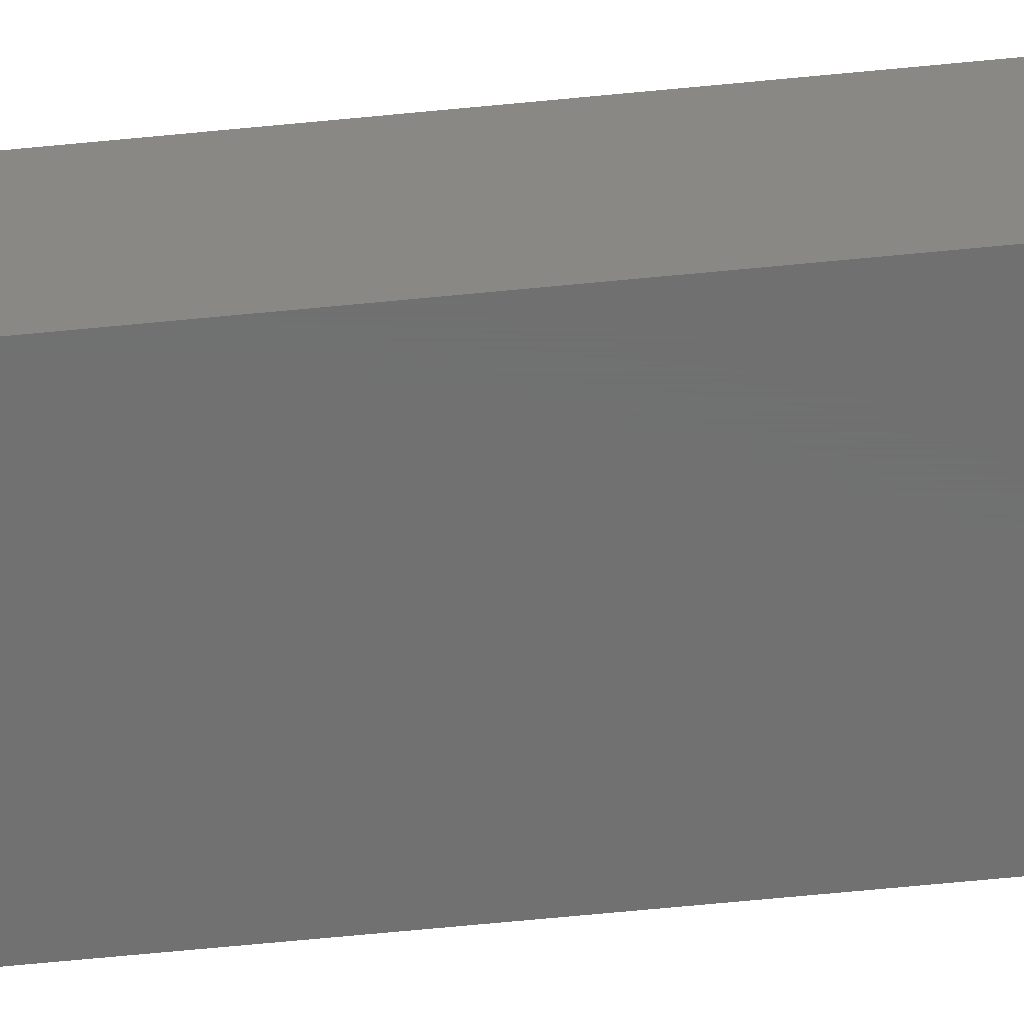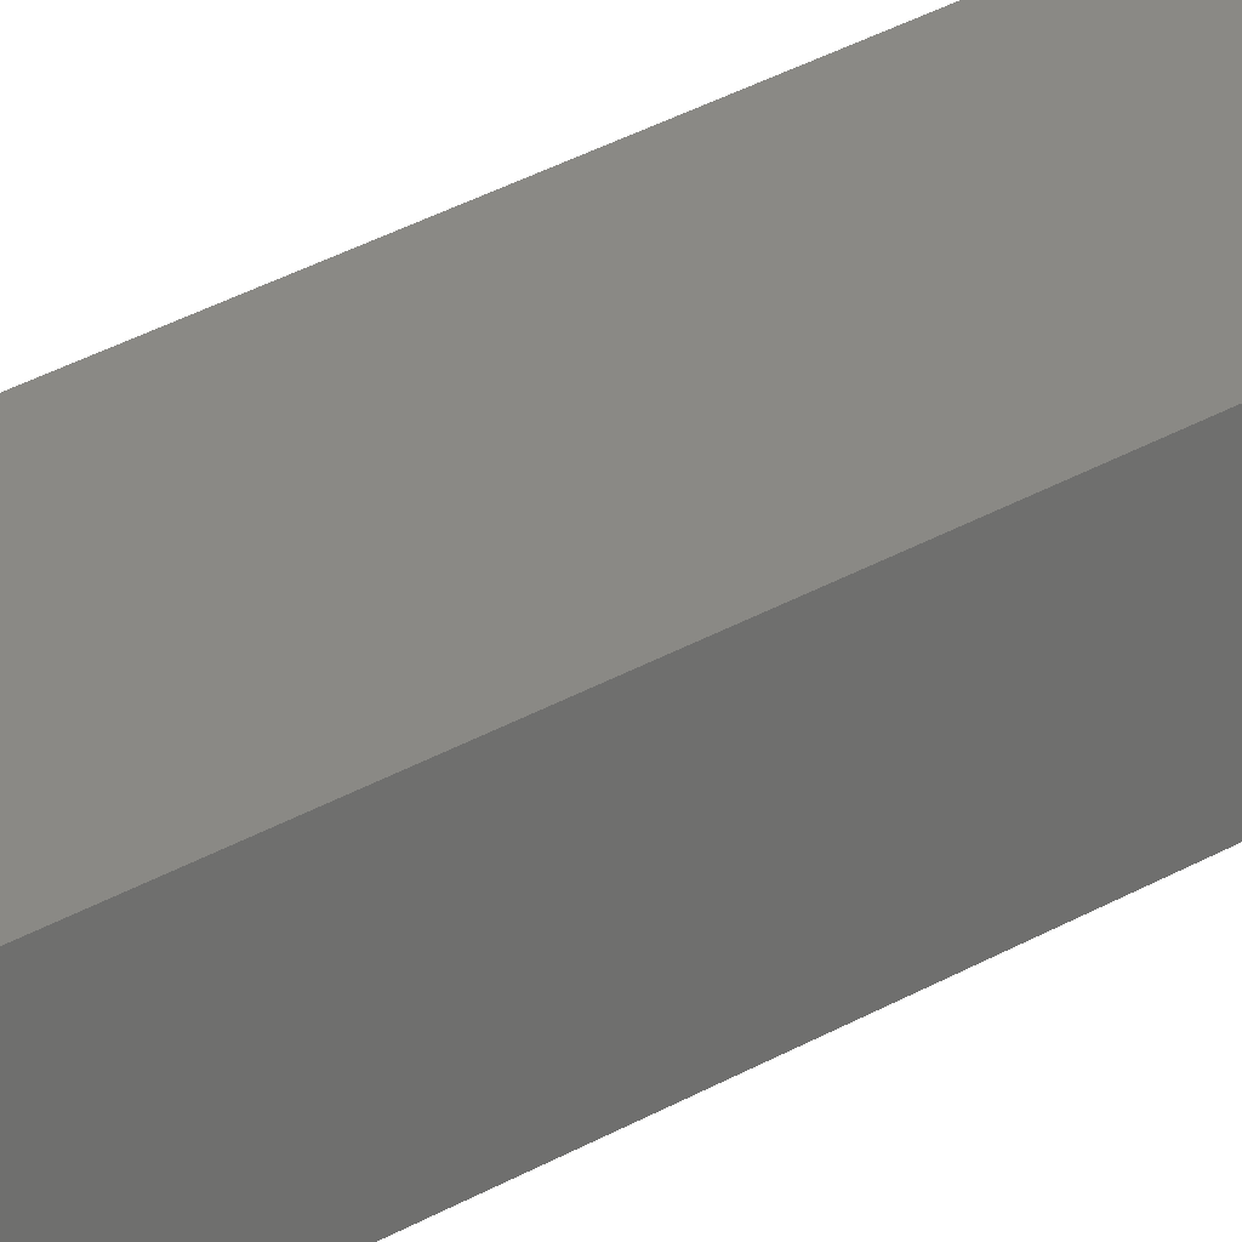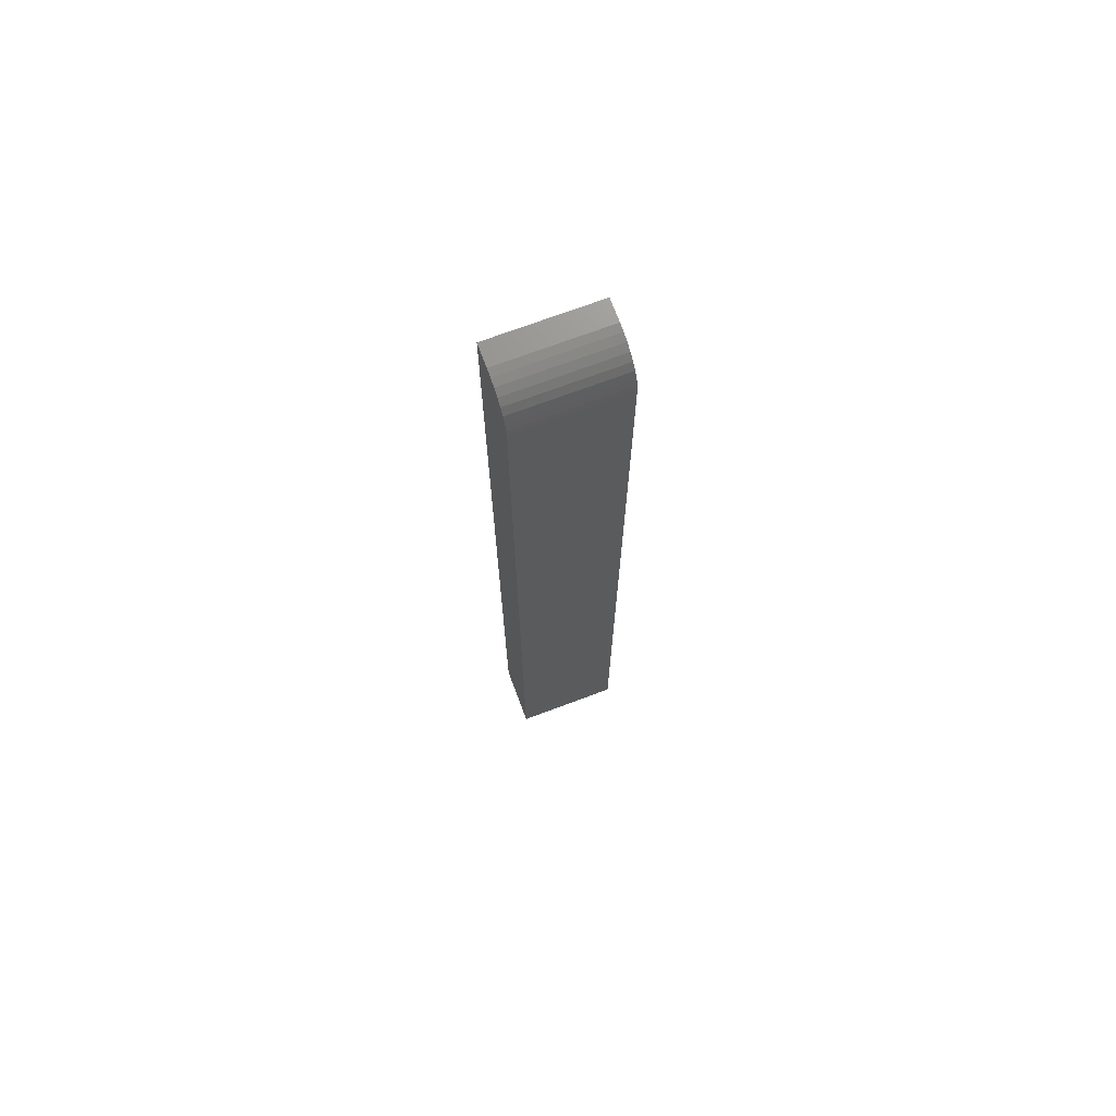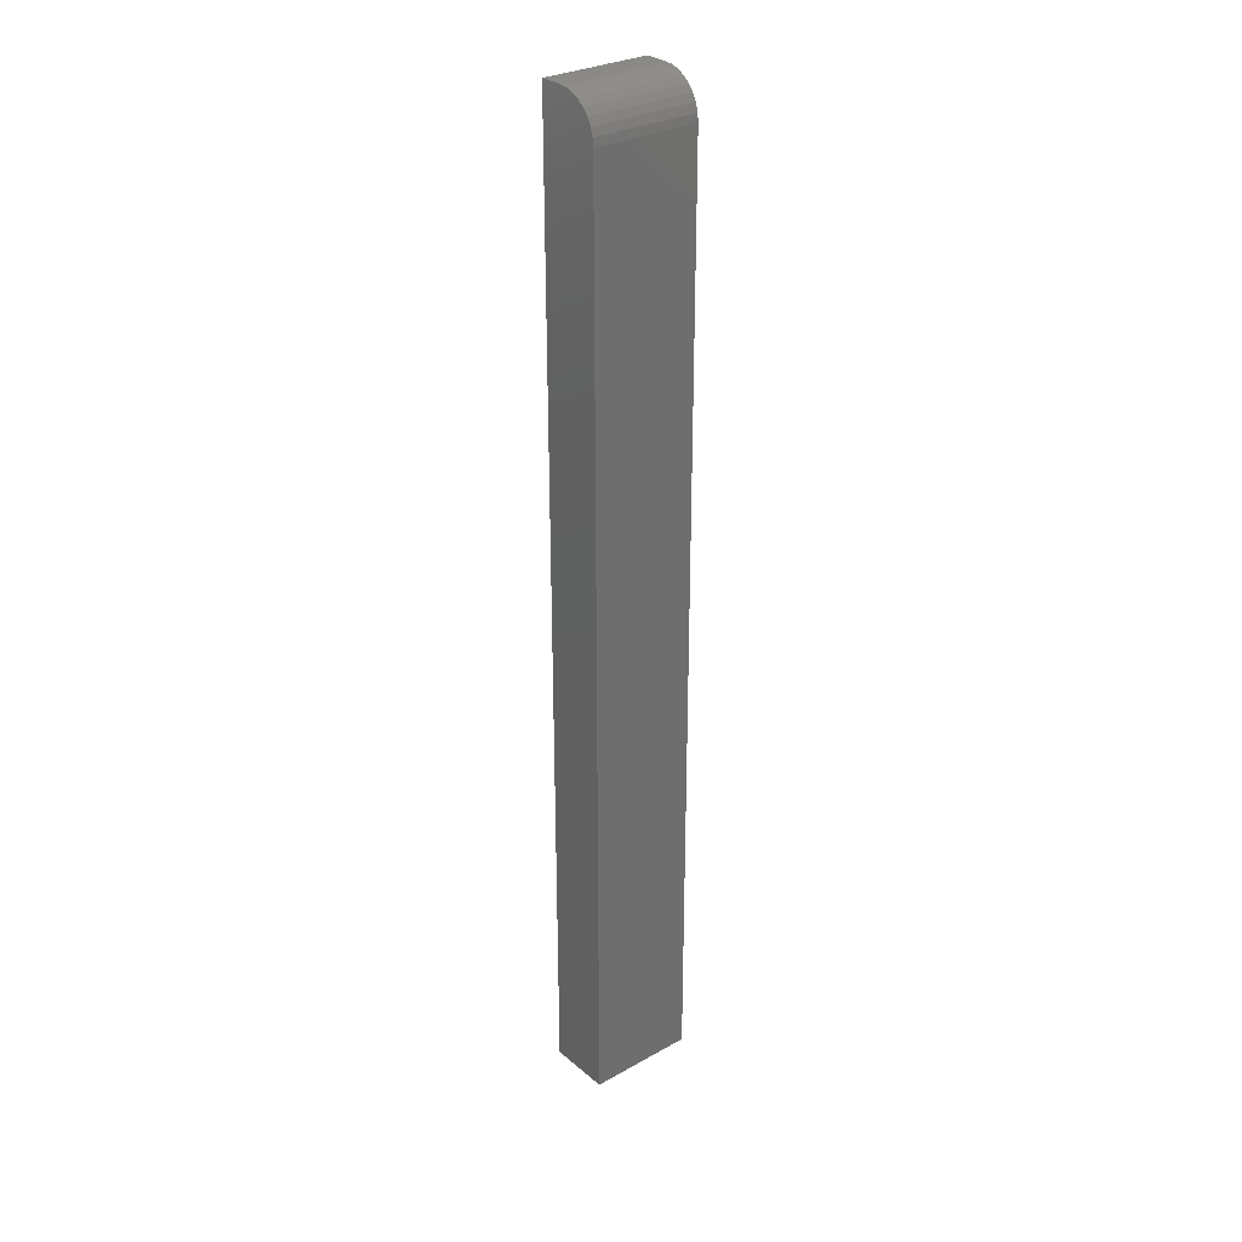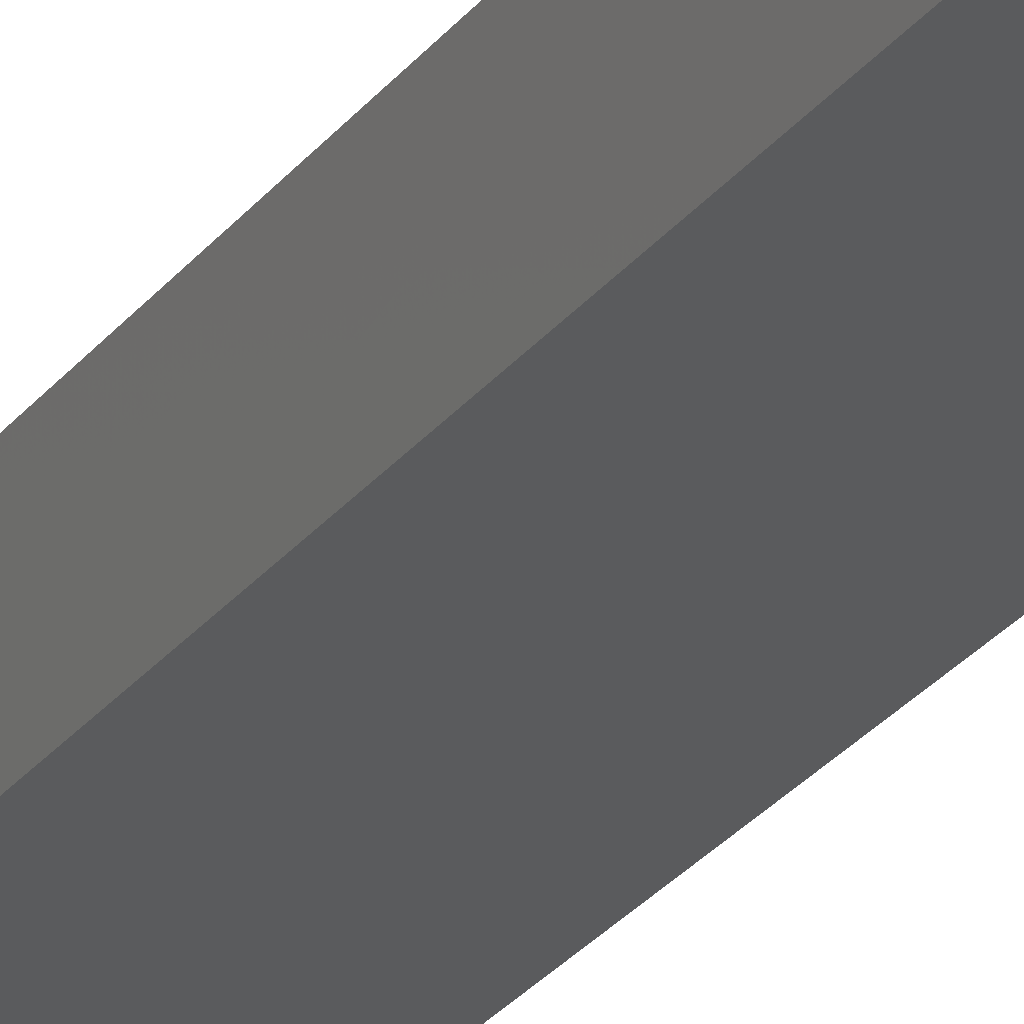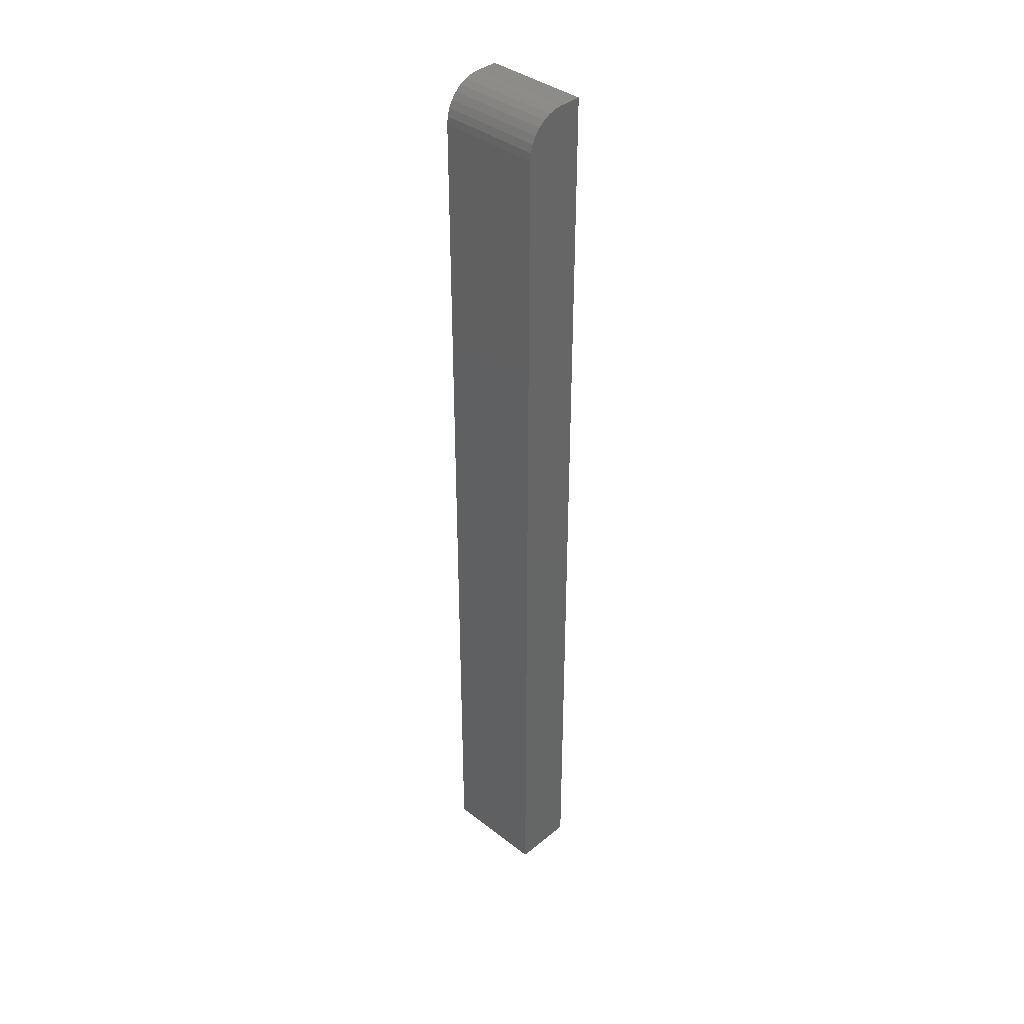
<metadata>
{"format":"stl","ext":"stl","renderer":"f3d","projection":"perspective","resolution":1024,"background":"white","views":[{"elev":-62.2,"azim":95.8,"up":"+Z"},{"elev":28.1,"azim":-132.7,"up":"+Z"},{"elev":71.9,"azim":-20.5,"up":"+Y"},{"elev":29.3,"azim":-39.5,"up":"+Y"},{"elev":-25.4,"azim":152.5,"up":"+Z"},{"elev":38.3,"azim":44.3,"up":"+Y"}]}
</metadata>
<code>
# stl→obj: 24 verts, 44 faces
v -0.08594 0.75 -0.04688
v -0.08594 0.75 -0.01266
v 0.07812 0.75 -0.04688
v 0.07812 0.75 -0.01266
v -0.08594 0.6875 0.04984
v -0.08594 0.6997 0.04863
v -0.08594 0.7114 0.04508
v -0.08594 0.7222 0.0393
v -0.08594 0.7317 0.03153
v -0.08594 0.7395 0.02206
v -0.08594 0.7452 0.01125
v -0.08594 0.7488 -0.0004713
v -0.08594 -0.75 -0.04688
v -0.08594 -0.75 0.04984
v 0.07812 0.6875 0.04984
v 0.07812 -0.75 0.04984
v 0.07812 0.7488 -0.0004713
v 0.07812 -0.75 -0.04688
v 0.07812 0.7452 0.01125
v 0.07812 0.7395 0.02206
v 0.07812 0.7317 0.03153
v 0.07812 0.7222 0.0393
v 0.07812 0.7114 0.04508
v 0.07812 0.6997 0.04863
f 1 2 3
f 3 2 4
f 5 6 7
f 5 7 8
f 5 8 9
f 5 9 10
f 5 10 11
f 5 11 12
f 5 12 2
f 5 2 1
f 5 1 13
f 5 13 14
f 15 5 16
f 16 5 14
f 4 17 3
f 15 16 18
f 15 18 3
f 15 3 17
f 15 17 19
f 15 19 20
f 15 20 21
f 15 21 22
f 15 22 23
f 15 23 24
f 4 2 17
f 17 2 12
f 17 12 19
f 19 12 11
f 19 11 20
f 20 11 10
f 20 10 21
f 21 10 9
f 21 9 22
f 22 9 8
f 22 8 23
f 23 8 7
f 23 7 24
f 24 7 6
f 24 6 15
f 15 6 5
f 13 18 14
f 14 18 16
f 1 3 13
f 13 3 18

</code>
